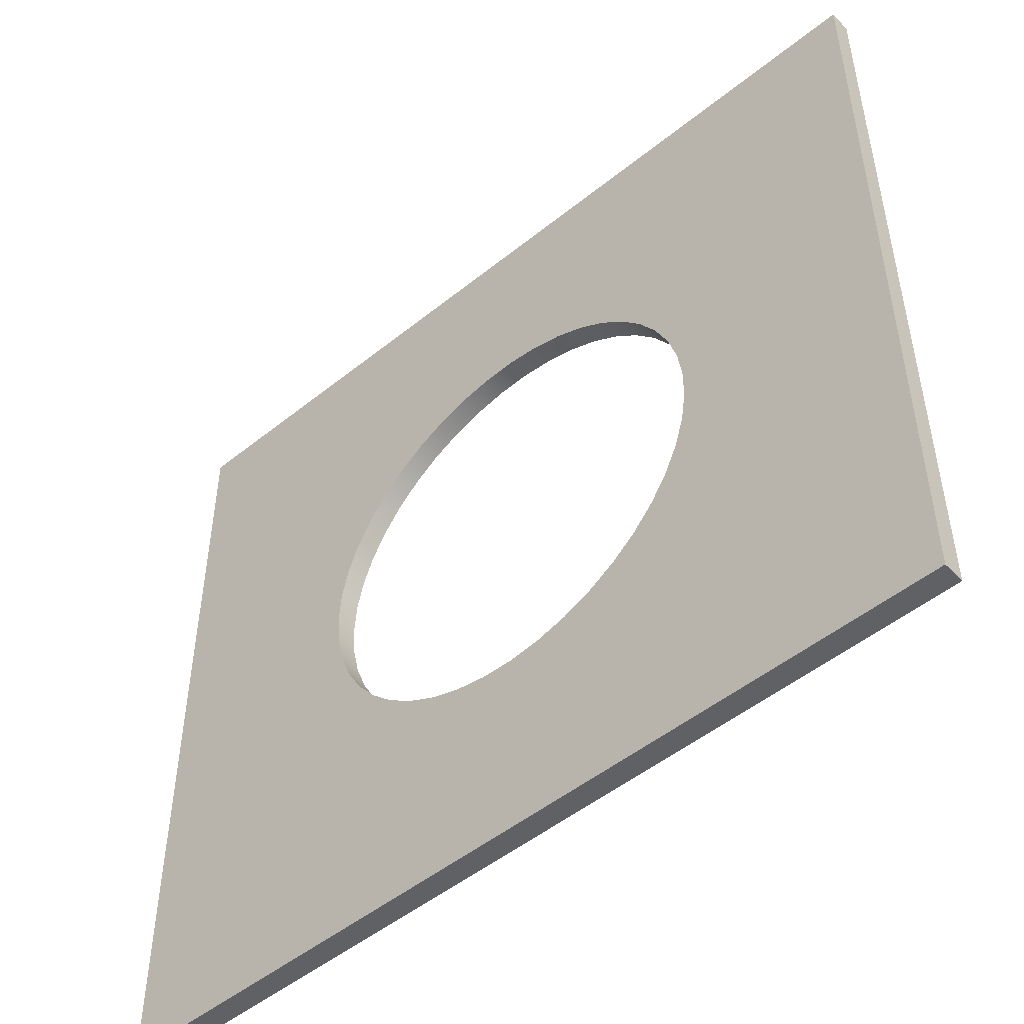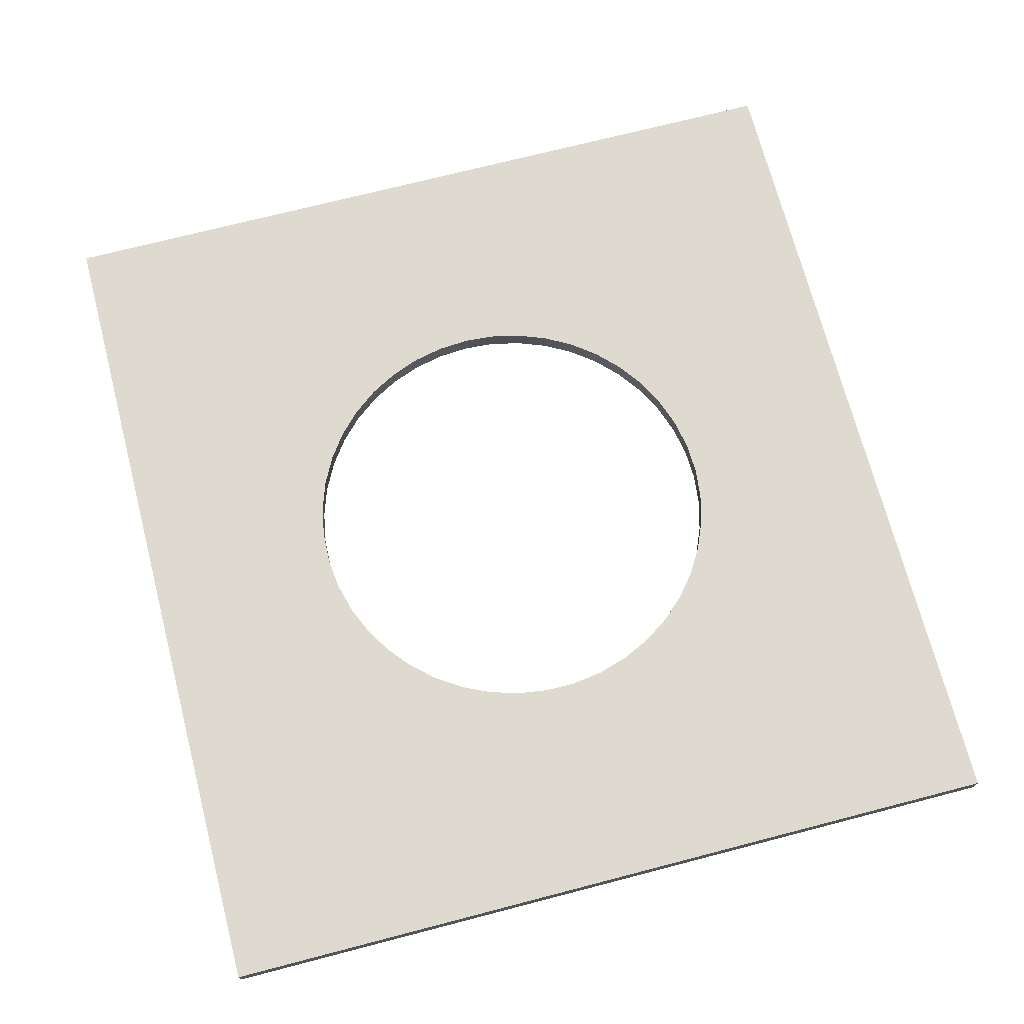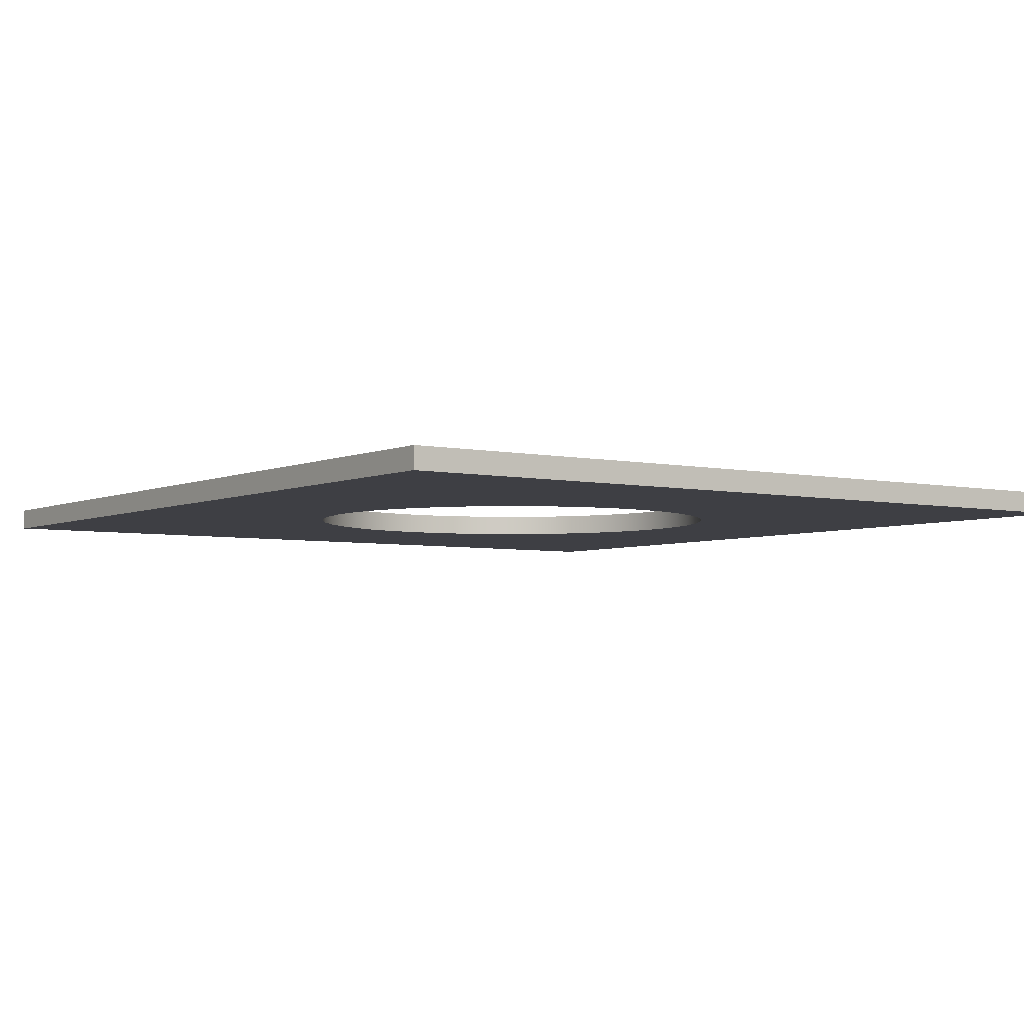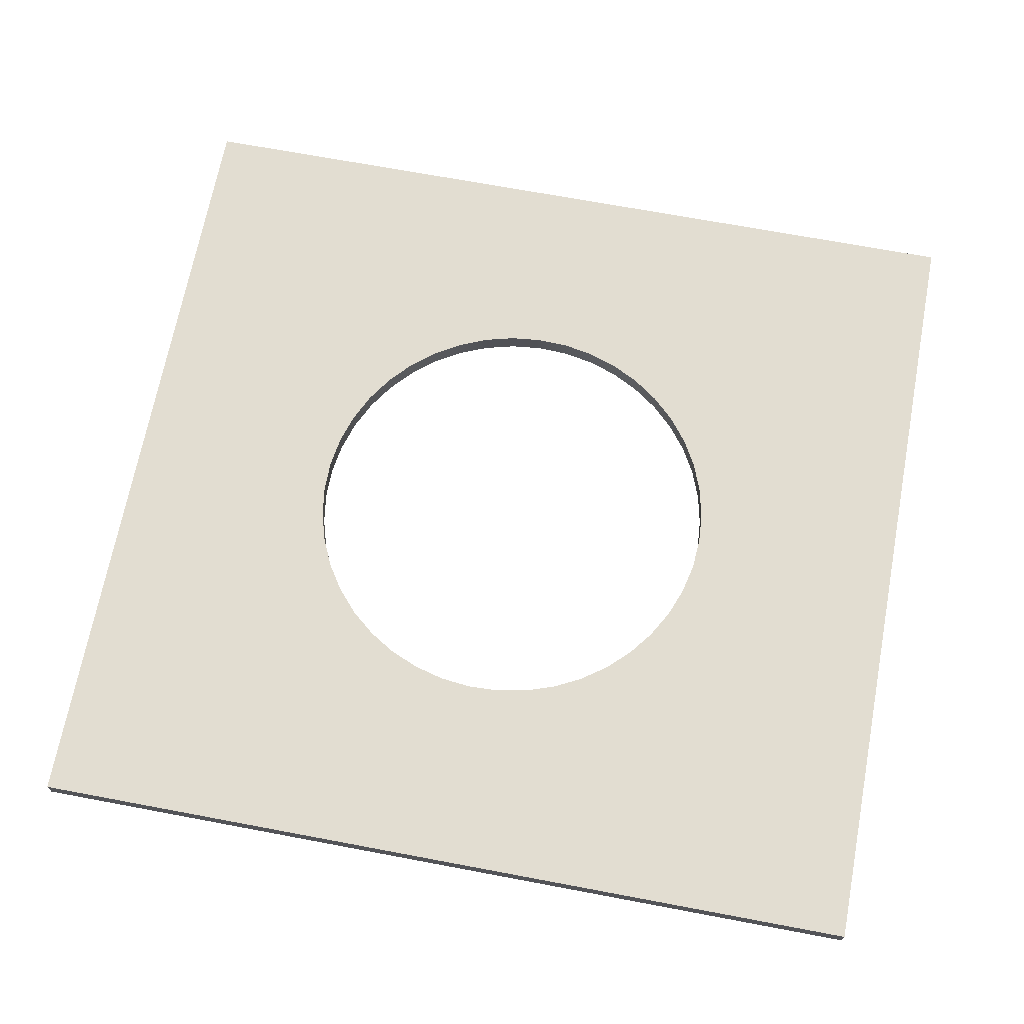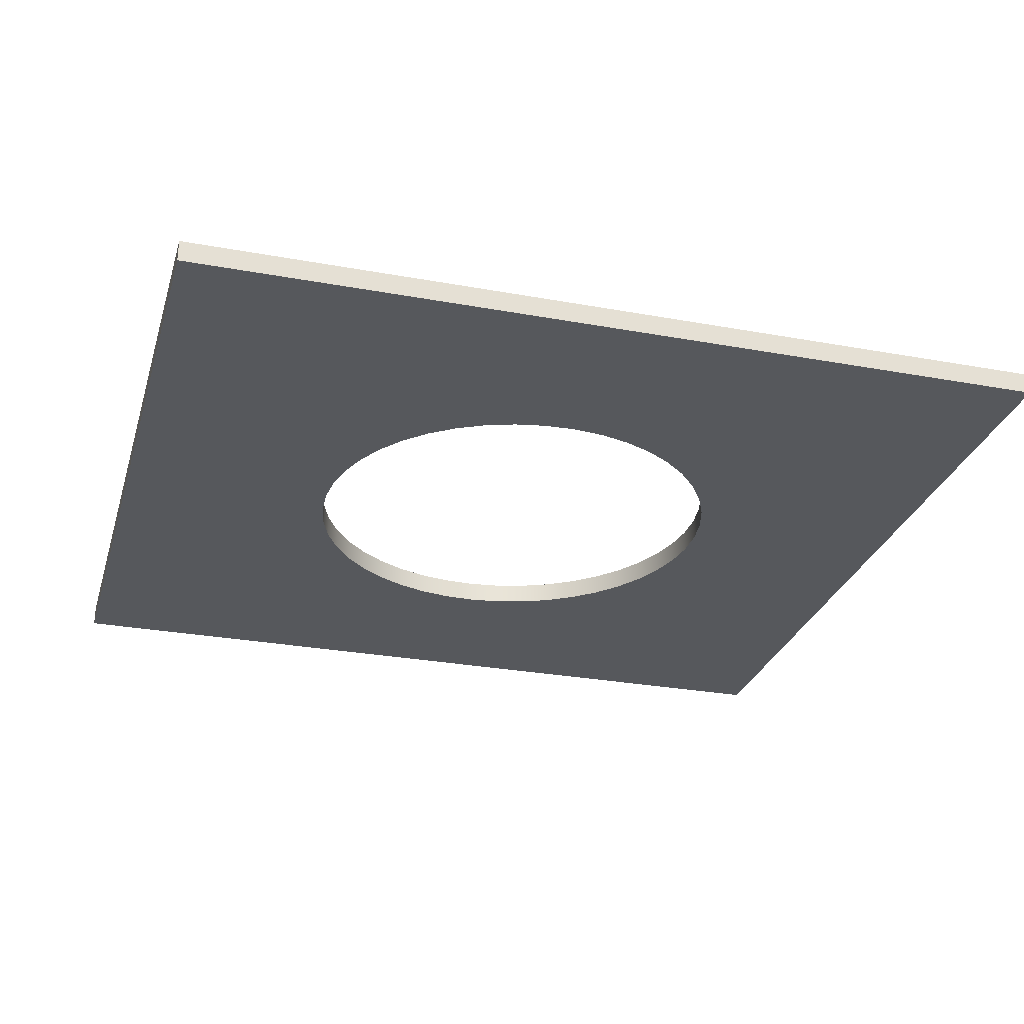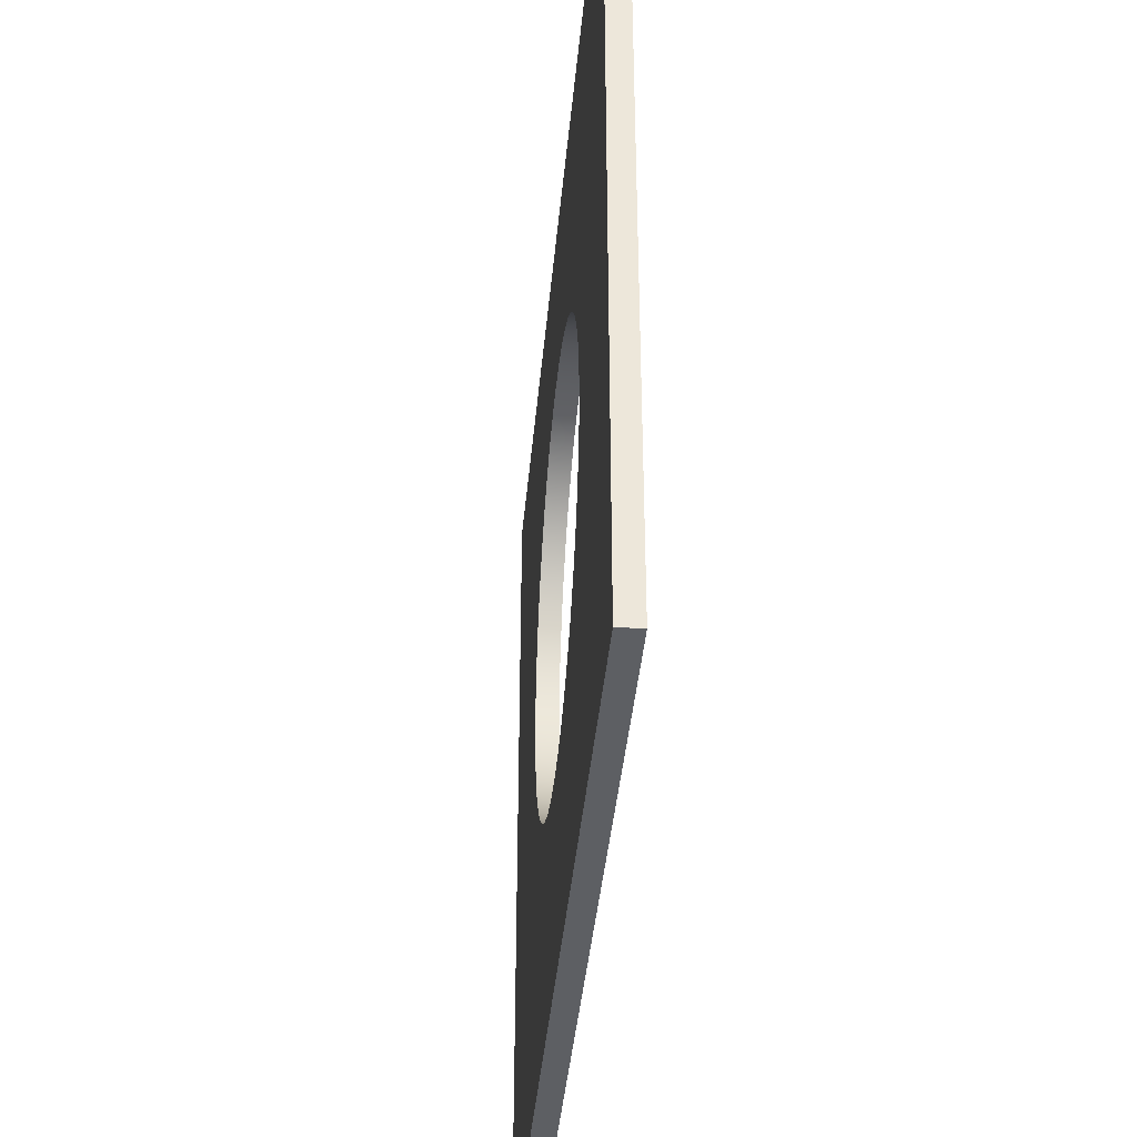
<metadata>
{"format":"obj","ext":"obj","renderer":"f3d","projection":"perspective","resolution":1024,"background":"white","views":[{"elev":-49.9,"azim":41.6,"up":"+Z"},{"elev":70.8,"azim":75.4,"up":"+Y"},{"elev":-4.5,"azim":54.6,"up":"+Y"},{"elev":68.6,"azim":-169.3,"up":"+Y"},{"elev":-28.0,"azim":-15.6,"up":"+Y"},{"elev":-40.0,"azim":-95.1,"up":"+Z"}]}
</metadata>
<code>
v -0.3 0.1 0.6
v -0.2893 0.1 0.7456
v -0.2576 0.1 0.8881
v -0.2054 0.1 1.024
v -0.134 0.1 1.152
v -0.04477 0.1 1.267
v 0.06033 0.1 1.369
v 0.1791 0.1 1.454
v 0.3089 0.1 1.52
v 0.4471 0.1 1.567
v 0.5906 0.1 1.594
v 0.7365 0.1 1.599
v 0.8816 0.1 1.583
v 1.023 0.1 1.546
v 1.157 0.1 1.489
v 1.282 0.1 1.413
v 1.394 0.1 1.32
v 1.491 0.1 1.211
v 1.572 0.1 1.089
v 1.634 0.1 0.9572
v 1.676 0.1 0.8174
v 1.697 0.1 0.673
v 1.697 0.1 0.527
v 1.676 0.1 0.3826
v 1.634 0.1 0.2428
v 1.572 0.1 0.1106
v 1.491 0.1 -0.01117
v 1.394 0.1 -0.1199
v 1.282 0.1 -0.2133
v 1.157 0.1 -0.2893
v 1.023 0.1 -0.3464
v 0.8816 0.1 -0.3834
v 0.7365 0.1 -0.3993
v 0.5906 0.1 -0.394
v 0.4471 0.1 -0.3675
v 0.3089 0.1 -0.3203
v 0.1791 0.1 -0.2536
v 0.06033 0.1 -0.1686
v -0.04477 0.1 -0.06732
v -0.134 0.1 0.04823
v -0.2054 0.1 0.1755
v -0.2576 0.1 0.3119
v -0.2893 0.1 0.4544
v -0.3 0 0.6
v -0.2893 0 0.4544
v -0.2576 0 0.3119
v -0.2054 0 0.1755
v -0.134 0 0.04823
v -0.04477 0 -0.06732
v 0.06033 0 -0.1686
v 0.1791 0 -0.2536
v 0.3089 0 -0.3203
v 0.4471 0 -0.3675
v 0.5906 0 -0.394
v 0.7365 0 -0.3993
v 0.8816 0 -0.3834
v 1.023 0 -0.3464
v 1.157 0 -0.2893
v 1.282 0 -0.2133
v 1.394 0 -0.1199
v 1.491 0 -0.01117
v 1.572 0 0.1106
v 1.634 0 0.2428
v 1.676 0 0.3826
v 1.697 0 0.527
v 1.697 0 0.673
v 1.676 0 0.8174
v 1.634 0 0.9572
v 1.572 0 1.089
v 1.491 0 1.211
v 1.394 0 1.32
v 1.282 0 1.413
v 1.157 0 1.489
v 1.023 0 1.546
v 0.8816 0 1.583
v 0.7365 0 1.599
v 0.5906 0 1.594
v 0.4471 0 1.567
v 0.3089 0 1.52
v 0.1791 0 1.454
v 0.06033 0 1.369
v -0.04477 0 1.267
v -0.134 0 1.152
v -0.2054 0 1.024
v -0.2576 0 0.8881
v -0.2893 0 0.7456
v -0.3 0.1 0.6
v -0.3 0 0.6
v -1.31 0 2.505
v 2.71 0 2.505
v 2.71 0.1 2.505
v -1.31 0.1 2.505
v -1.31 0 -1.305
v -1.31 0 2.505
v -1.31 0.1 2.505
v -1.31 0.1 -1.305
v 2.71 0 -1.305
v -1.31 0 -1.305
v -1.31 0.1 -1.305
v 2.71 0.1 -1.305
v 2.71 0 2.505
v 2.71 0 -1.305
v 2.71 0.1 -1.305
v 2.71 0.1 2.505
v -0.3 0.1 0.6
v -0.2893 0.1 0.4544
v -0.2576 0.1 0.3119
v -0.2054 0.1 0.1755
v -0.134 0.1 0.04823
v -0.04477 0.1 -0.06732
v 0.06033 0.1 -0.1686
v 0.1791 0.1 -0.2536
v 0.3089 0.1 -0.3203
v 0.4471 0.1 -0.3675
v 0.5906 0.1 -0.394
v 0.7365 0.1 -0.3993
v 0.8816 0.1 -0.3834
v 1.023 0.1 -0.3464
v 1.157 0.1 -0.2893
v 1.282 0.1 -0.2133
v 1.394 0.1 -0.1199
v 1.491 0.1 -0.01117
v 1.572 0.1 0.1106
v 1.634 0.1 0.2428
v 1.676 0.1 0.3826
v 1.697 0.1 0.527
v 1.697 0.1 0.673
v 1.676 0.1 0.8174
v 1.634 0.1 0.9572
v 1.572 0.1 1.089
v 1.491 0.1 1.211
v 1.394 0.1 1.32
v 1.282 0.1 1.413
v 1.157 0.1 1.489
v 1.023 0.1 1.546
v 0.8816 0.1 1.583
v 0.7365 0.1 1.599
v 0.5906 0.1 1.594
v 0.4471 0.1 1.567
v 0.3089 0.1 1.52
v 0.1791 0.1 1.454
v 0.06033 0.1 1.369
v -0.04477 0.1 1.267
v -0.134 0.1 1.152
v -0.2054 0.1 1.024
v -0.2576 0.1 0.8881
v -0.2893 0.1 0.7456
v 2.71 0.1 2.505
v 2.71 0.1 -1.305
v -1.31 0.1 -1.305
v -1.31 0.1 2.505
v -0.3 0 0.6
v -0.2893 0 0.7456
v -0.2576 0 0.8881
v -0.2054 0 1.024
v -0.134 0 1.152
v -0.04477 0 1.267
v 0.06033 0 1.369
v 0.1791 0 1.454
v 0.3089 0 1.52
v 0.4471 0 1.567
v 0.5906 0 1.594
v 0.7365 0 1.599
v 0.8816 0 1.583
v 1.023 0 1.546
v 1.157 0 1.489
v 1.282 0 1.413
v 1.394 0 1.32
v 1.491 0 1.211
v 1.572 0 1.089
v 1.634 0 0.9572
v 1.676 0 0.8174
v 1.697 0 0.673
v 1.697 0 0.527
v 1.676 0 0.3826
v 1.634 0 0.2428
v 1.572 0 0.1106
v 1.491 0 -0.01117
v 1.394 0 -0.1199
v 1.282 0 -0.2133
v 1.157 0 -0.2893
v 1.023 0 -0.3464
v 0.8816 0 -0.3834
v 0.7365 0 -0.3993
v 0.5906 0 -0.394
v 0.4471 0 -0.3675
v 0.3089 0 -0.3203
v 0.1791 0 -0.2536
v 0.06033 0 -0.1686
v -0.04477 0 -0.06732
v -0.134 0 0.04823
v -0.2054 0 0.1755
v -0.2576 0 0.3119
v -0.2893 0 0.4544
v 2.71 0 -1.305
v 2.71 0 2.505
v -1.31 0 2.505
v -1.31 0 -1.305
g 7e90f964-e2d2-11ea-b78a-54bf646e7e1f
f 2 86 1
f 1 86 88
f 87 44 43
f 43 44 45
f 43 45 42
f 42 45 46
f 42 46 41
f 41 46 47
f 41 47 40
f 40 47 48
f 40 48 39
f 39 48 49
f 39 49 38
f 38 49 50
f 38 50 37
f 37 50 51
f 37 51 36
f 36 51 52
f 36 52 35
f 35 52 53
f 35 53 34
f 34 53 54
f 34 54 33
f 33 54 55
f 33 55 32
f 32 55 56
f 32 56 31
f 31 56 57
f 31 57 30
f 30 57 58
f 30 58 29
f 29 58 59
f 29 59 28
f 28 59 60
f 28 60 27
f 27 60 61
f 27 61 26
f 26 61 62
f 26 62 25
f 25 62 63
f 25 63 24
f 24 63 64
f 24 64 23
f 23 64 65
f 23 65 22
f 22 65 66
f 22 66 21
f 21 66 67
f 21 67 20
f 20 67 68
f 20 68 19
f 19 68 69
f 19 69 18
f 18 69 70
f 18 70 17
f 17 70 71
f 17 71 16
f 16 71 72
f 16 72 15
f 15 72 73
f 15 73 14
f 14 73 74
f 14 74 13
f 13 74 75
f 13 75 12
f 12 75 76
f 12 76 11
f 11 76 77
f 11 77 10
f 10 77 78
f 10 78 9
f 9 78 79
f 9 79 8
f 8 79 80
f 8 80 7
f 7 80 81
f 7 81 6
f 6 81 82
f 6 82 5
f 5 82 83
f 5 83 4
f 4 83 84
f 4 84 3
f 3 84 85
f 3 85 2
f 2 85 86
g 7dea8510-e2d2-11ea-80bf-54bf646e7e1f
f 89 90 92
f 92 90 91
g 7df051c2-e2d2-11ea-ab7a-54bf646e7e1f
f 93 94 96
f 96 94 95
g 7df64490-e2d2-11ea-a50e-54bf646e7e1f
f 97 98 100
f 100 98 99
g 7dfc37a8-e2d2-11ea-8011-54bf646e7e1f
f 101 102 104
f 104 102 103
g 7e0203e2-e2d2-11ea-bee7-54bf646e7e1f
f 106 150 105
f 105 150 151
f 105 151 147
f 147 151 146
f 146 151 145
f 145 151 144
f 144 151 143
f 143 151 142
f 142 151 141
f 141 151 140
f 140 151 139
f 139 151 138
f 138 151 137
f 137 151 148
f 137 148 136
f 136 148 135
f 135 148 134
f 134 148 133
f 133 148 132
f 132 148 131
f 131 148 130
f 130 148 129
f 129 148 128
f 128 148 127
f 127 148 149
f 127 149 126
f 126 149 125
f 125 149 124
f 124 149 123
f 123 149 122
f 122 149 121
f 121 149 120
f 120 149 119
f 119 149 118
f 118 149 117
f 117 149 116
f 116 149 150
f 116 150 115
f 115 150 114
f 114 150 113
f 113 150 112
f 112 150 111
f 111 150 110
f 110 150 109
f 109 150 108
f 108 150 107
f 107 150 106
g 7e08459c-e2d2-11ea-8aca-54bf646e7e1f
f 153 197 152
f 152 197 198
f 152 198 194
f 194 198 193
f 193 198 192
f 192 198 191
f 191 198 190
f 190 198 189
f 189 198 188
f 188 198 187
f 187 198 186
f 186 198 185
f 185 198 184
f 184 198 195
f 184 195 183
f 183 195 182
f 182 195 181
f 181 195 180
f 180 195 179
f 179 195 178
f 178 195 177
f 177 195 176
f 176 195 175
f 175 195 174
f 174 195 196
f 174 196 173
f 173 196 172
f 172 196 171
f 171 196 170
f 170 196 169
f 169 196 168
f 168 196 167
f 167 196 166
f 166 196 165
f 165 196 164
f 164 196 163
f 163 196 197
f 163 197 162
f 162 197 161
f 161 197 160
f 160 197 159
f 159 197 158
f 158 197 157
f 157 197 156
f 156 197 155
f 155 197 154
f 154 197 153

</code>
